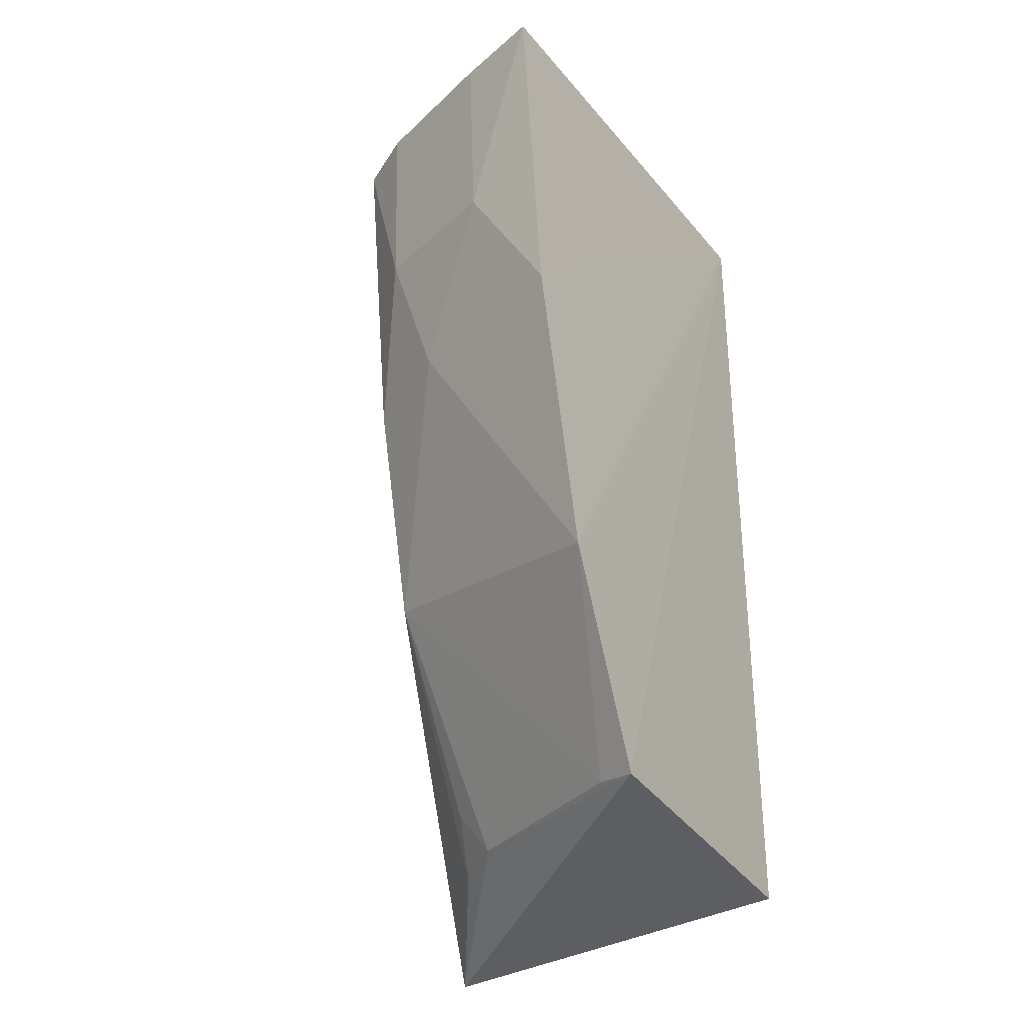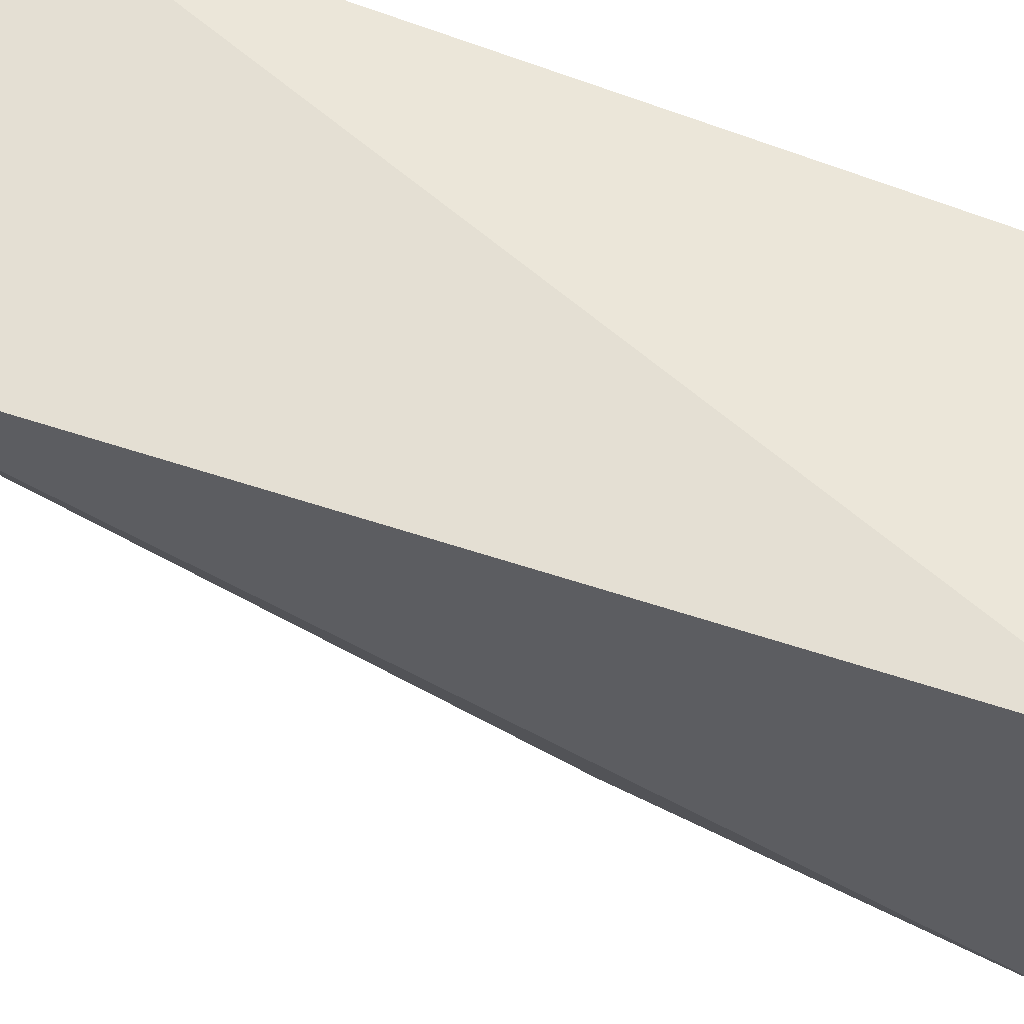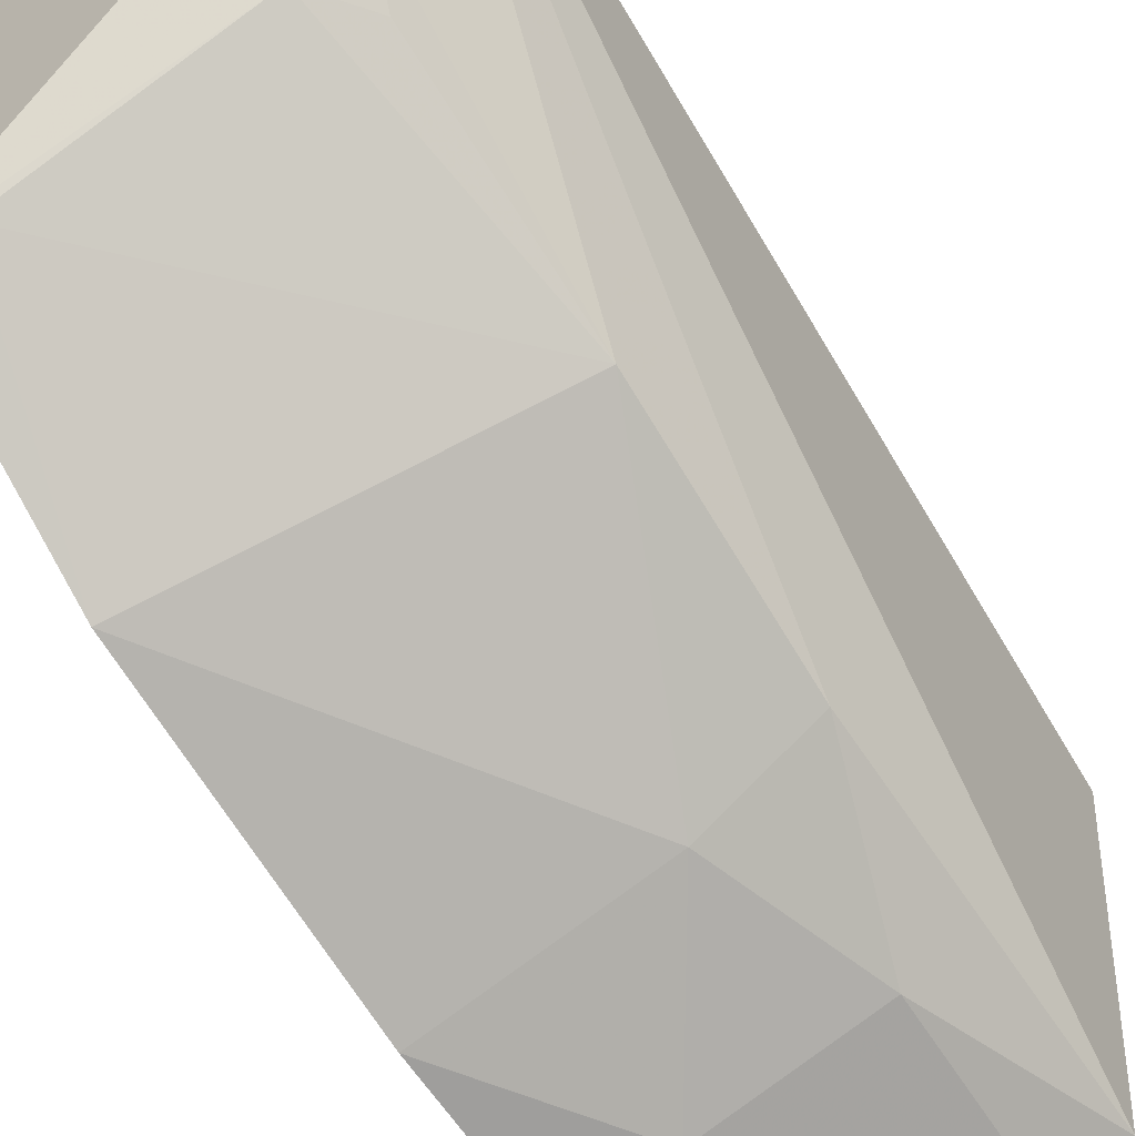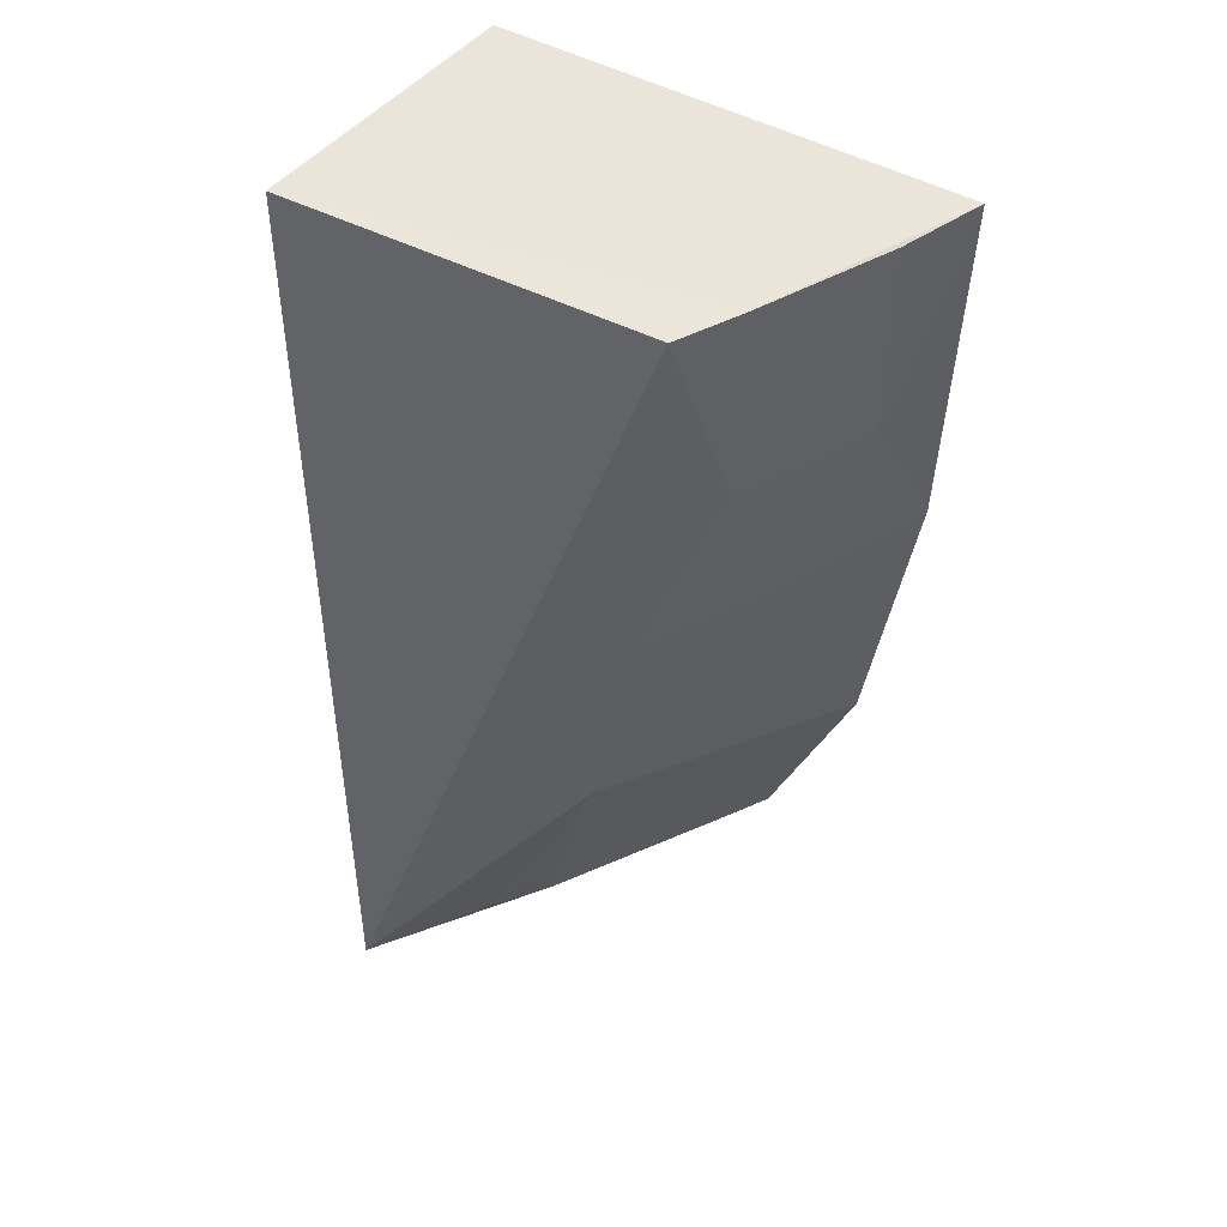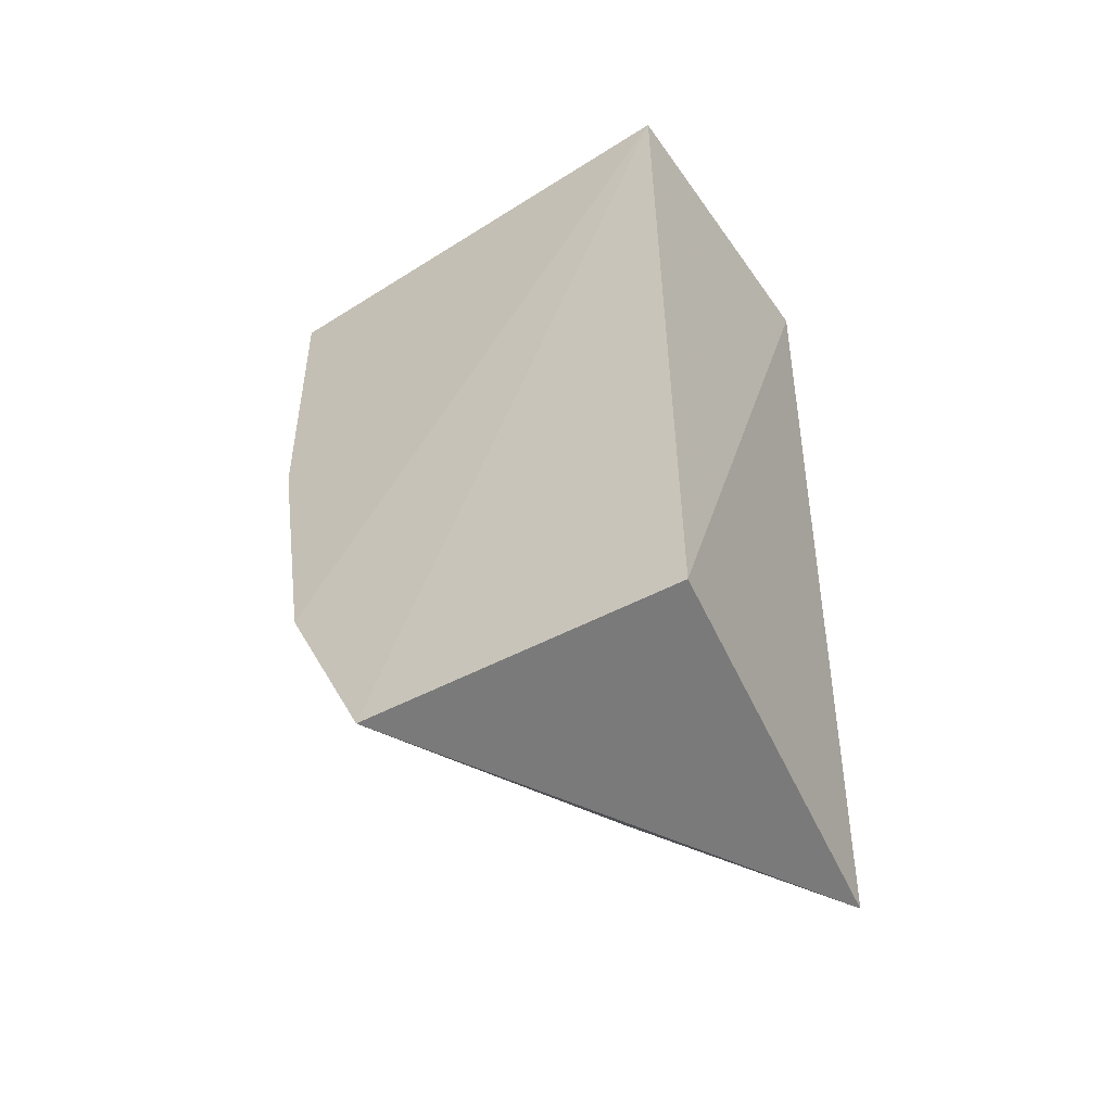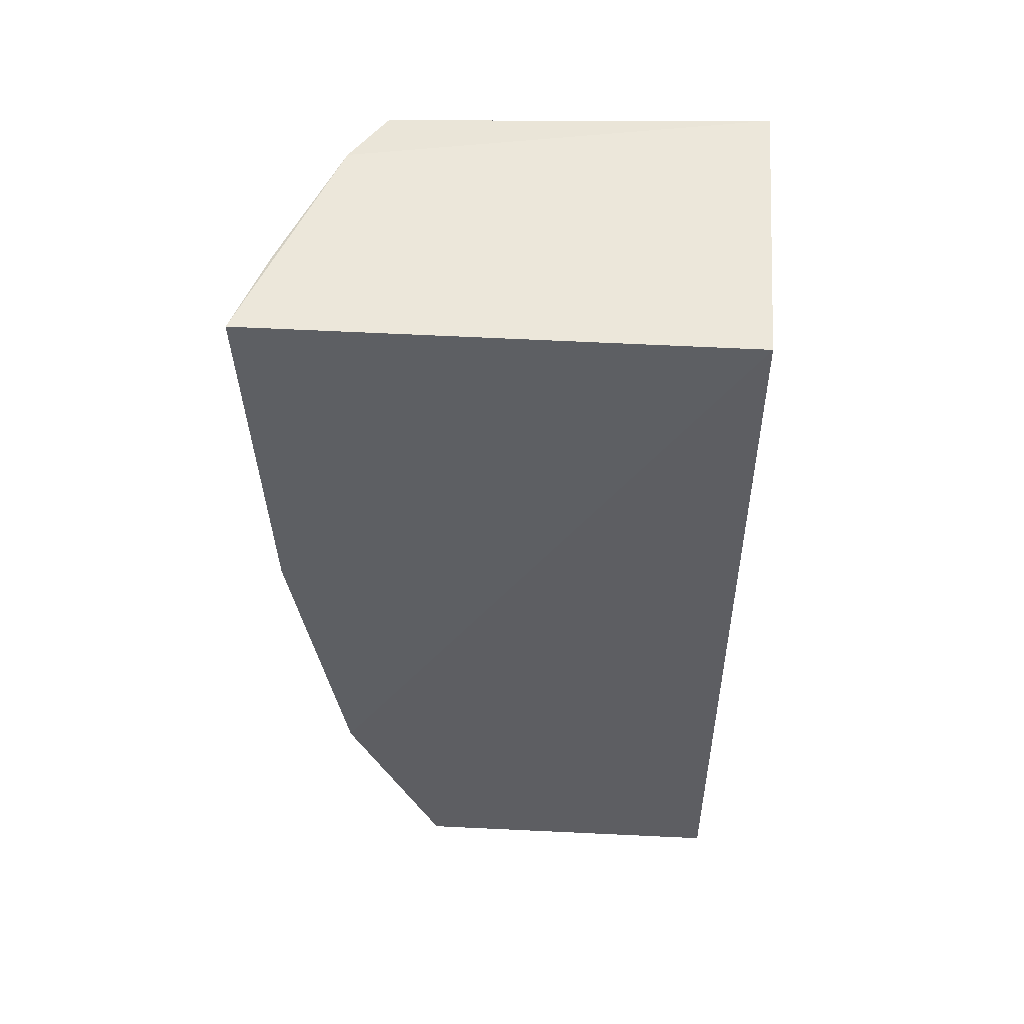
<metadata>
{"format":"obj","ext":"obj","renderer":"f3d","projection":"perspective","resolution":1024,"background":"white","views":[{"elev":-32.0,"azim":-146.9,"up":"+Y"},{"elev":57.4,"azim":113.9,"up":"+Z"},{"elev":-60.8,"azim":32.3,"up":"+Z"},{"elev":44.9,"azim":124.2,"up":"+Y"},{"elev":-54.3,"azim":-55.6,"up":"+Y"},{"elev":51.4,"azim":-85.7,"up":"+Y"}]}
</metadata>
<code>
v 0.2124 -0.2788 -0.1604
v 0.1889 -0.2566 -0.1933
v 0.192 -0.00893 -0.2554
v 0.1076 -0.007576 -0.1457
v 0.1076 -0.2652 -0.1457
v 0.1985 -0.007576 -0.1457
v 0.1888 -0.1785 -0.232
v 0.1023 -0.2596 -0.2403
v 0.1744 -0.007375 -0.265
v 0.1891 -0.1108 -0.247
v 0.1733 -0.2551 -0.2057
v 0.1062 -0.008503 -0.2883
v 0.1743 -0.06356 -0.2632
v 0.1152 -0.2573 -0.2354
v 0.1843 -0.241 -0.205
v 0.1017 -0.1986 -0.2675
v 0.1314 -0.066 -0.2791
v 0.1035 -0.1111 -0.2829
v 0.1592 -0.1088 -0.2631
v 0.1326 -0.008611 -0.2804
f 6 1 3
f 6 5 1
f 6 4 5
f 7 1 2
f 8 1 5
f 8 5 4
f 9 6 3
f 9 4 6
f 10 3 1
f 10 1 7
f 11 2 1
f 11 1 8
f 12 4 9
f 13 9 3
f 13 3 10
f 14 11 8
f 14 7 11
f 15 11 7
f 15 7 2
f 15 2 11
f 16 8 4
f 16 14 8
f 16 7 14
f 17 9 13
f 18 16 4
f 18 4 12
f 18 12 17
f 19 13 10
f 19 10 7
f 19 7 16
f 19 16 18
f 19 18 17
f 19 17 13
f 20 17 12
f 20 12 9
f 20 9 17

</code>
